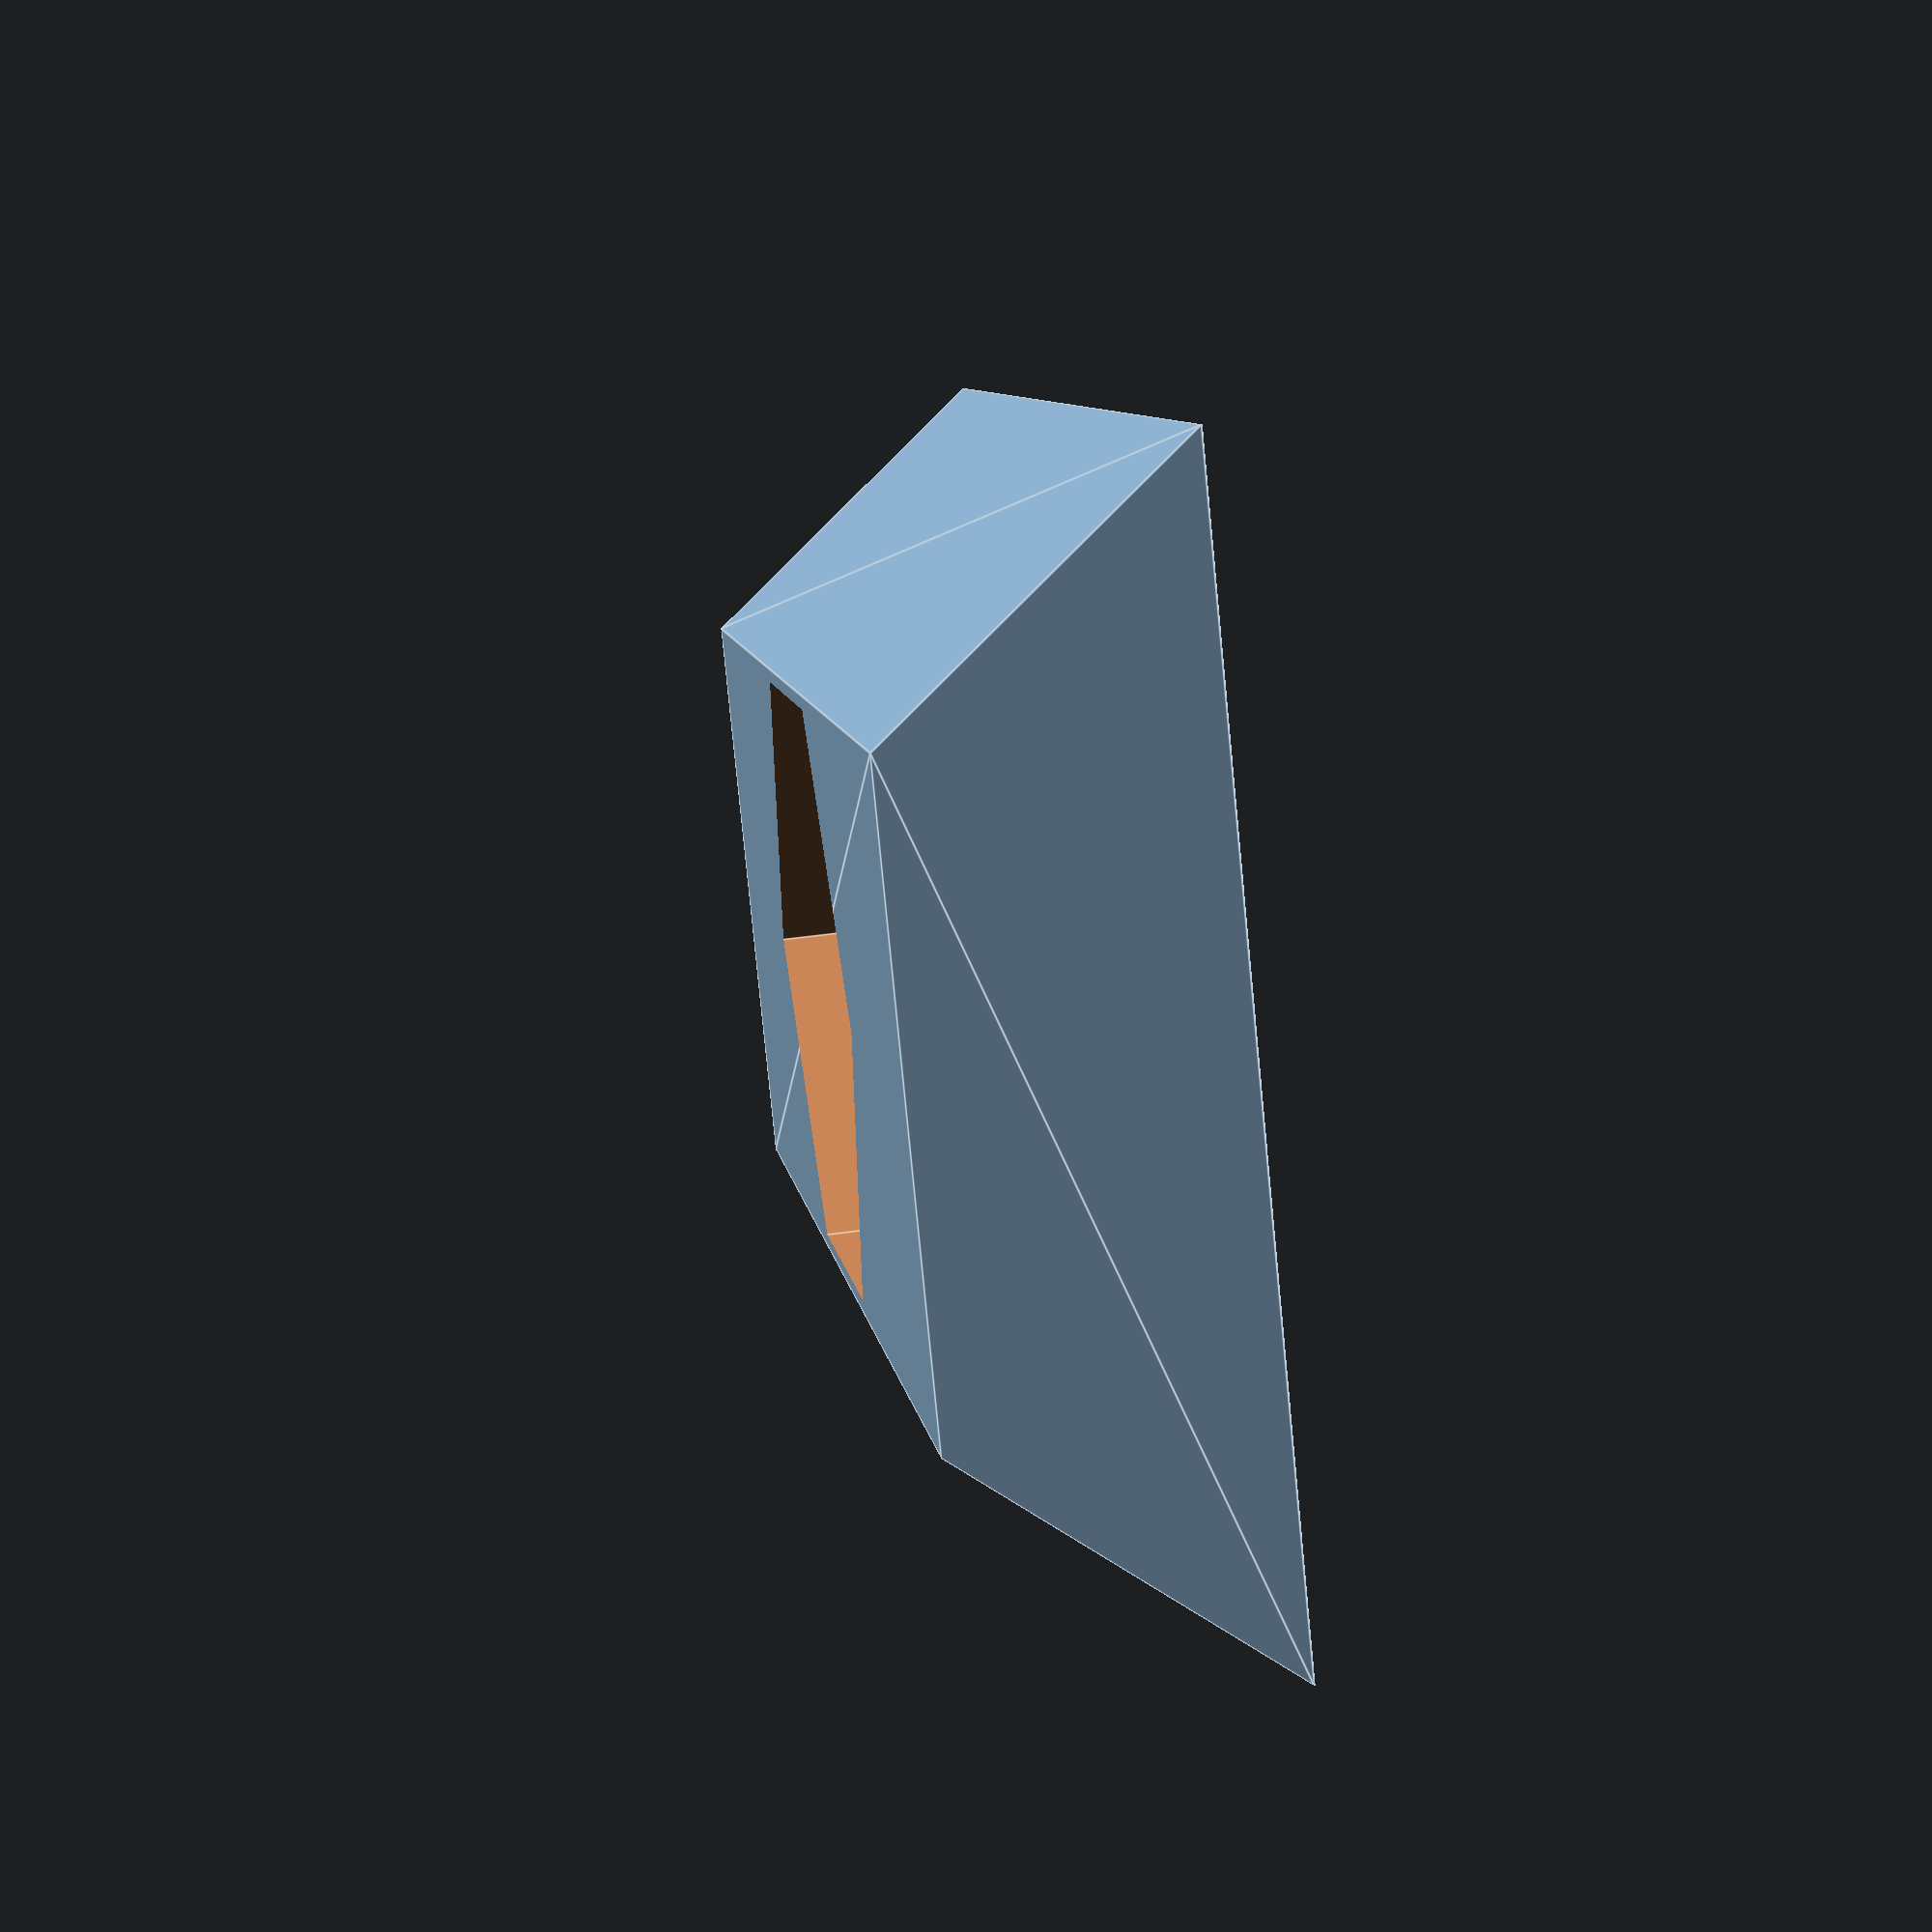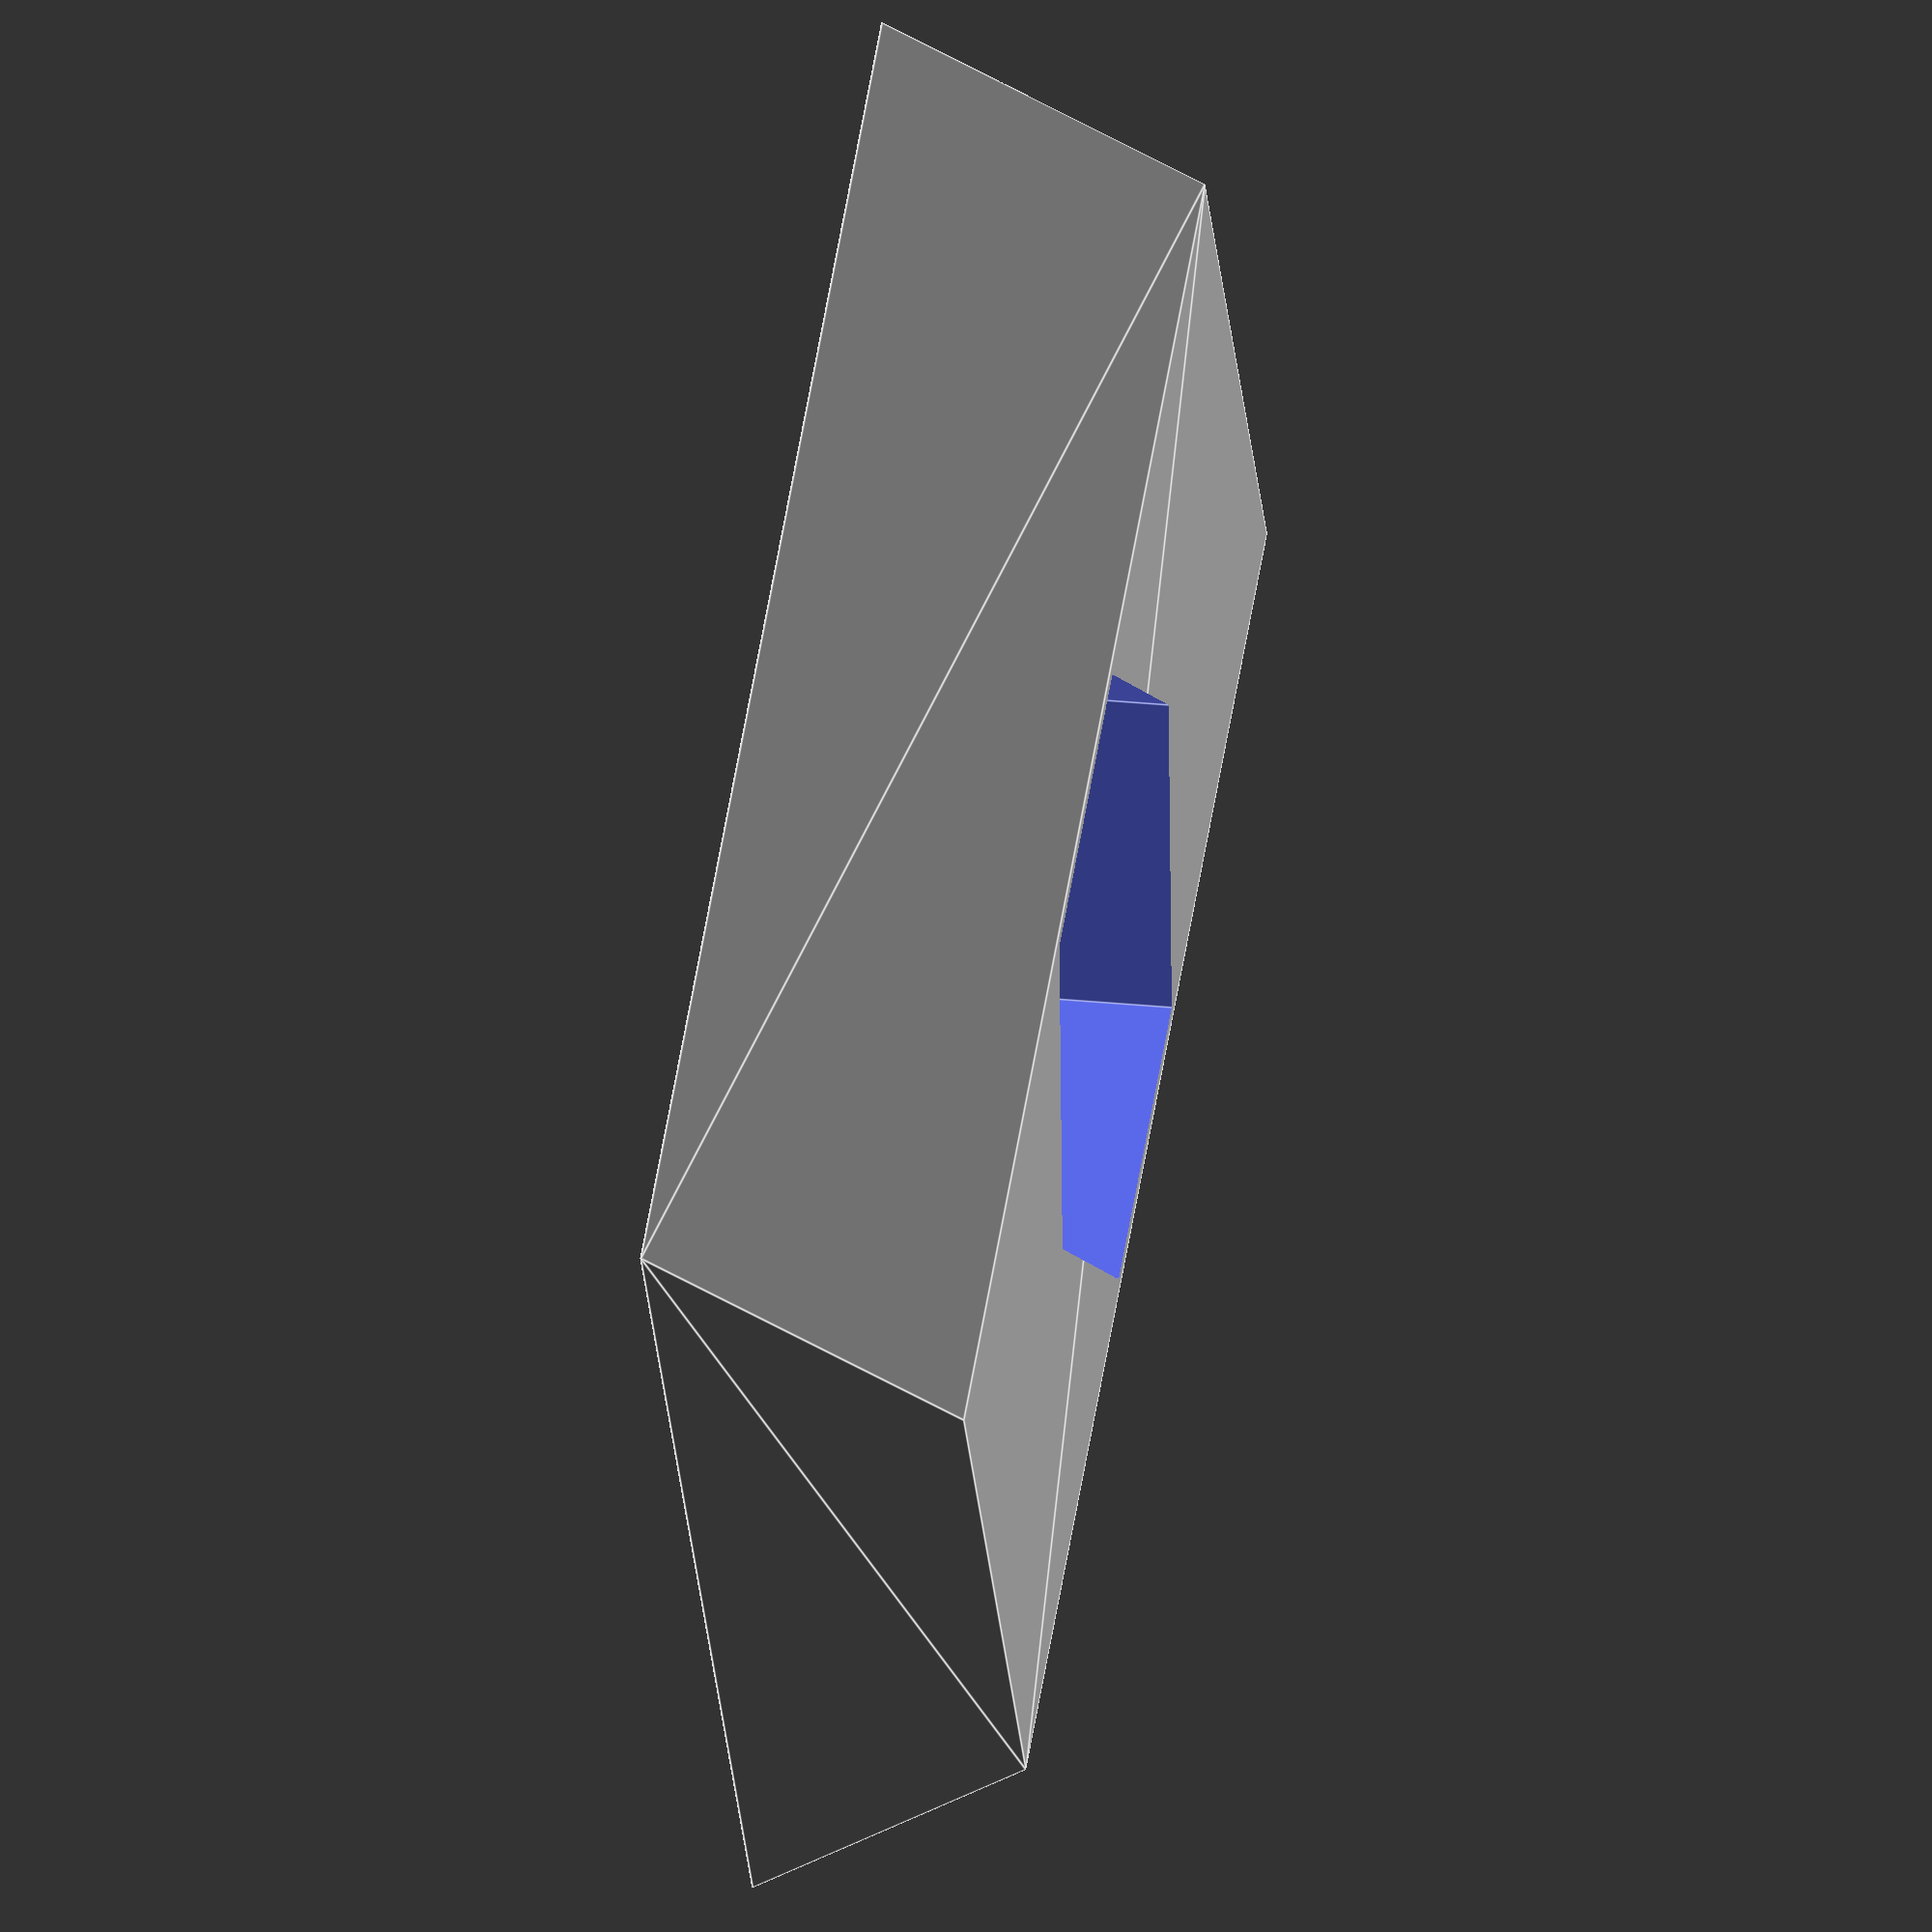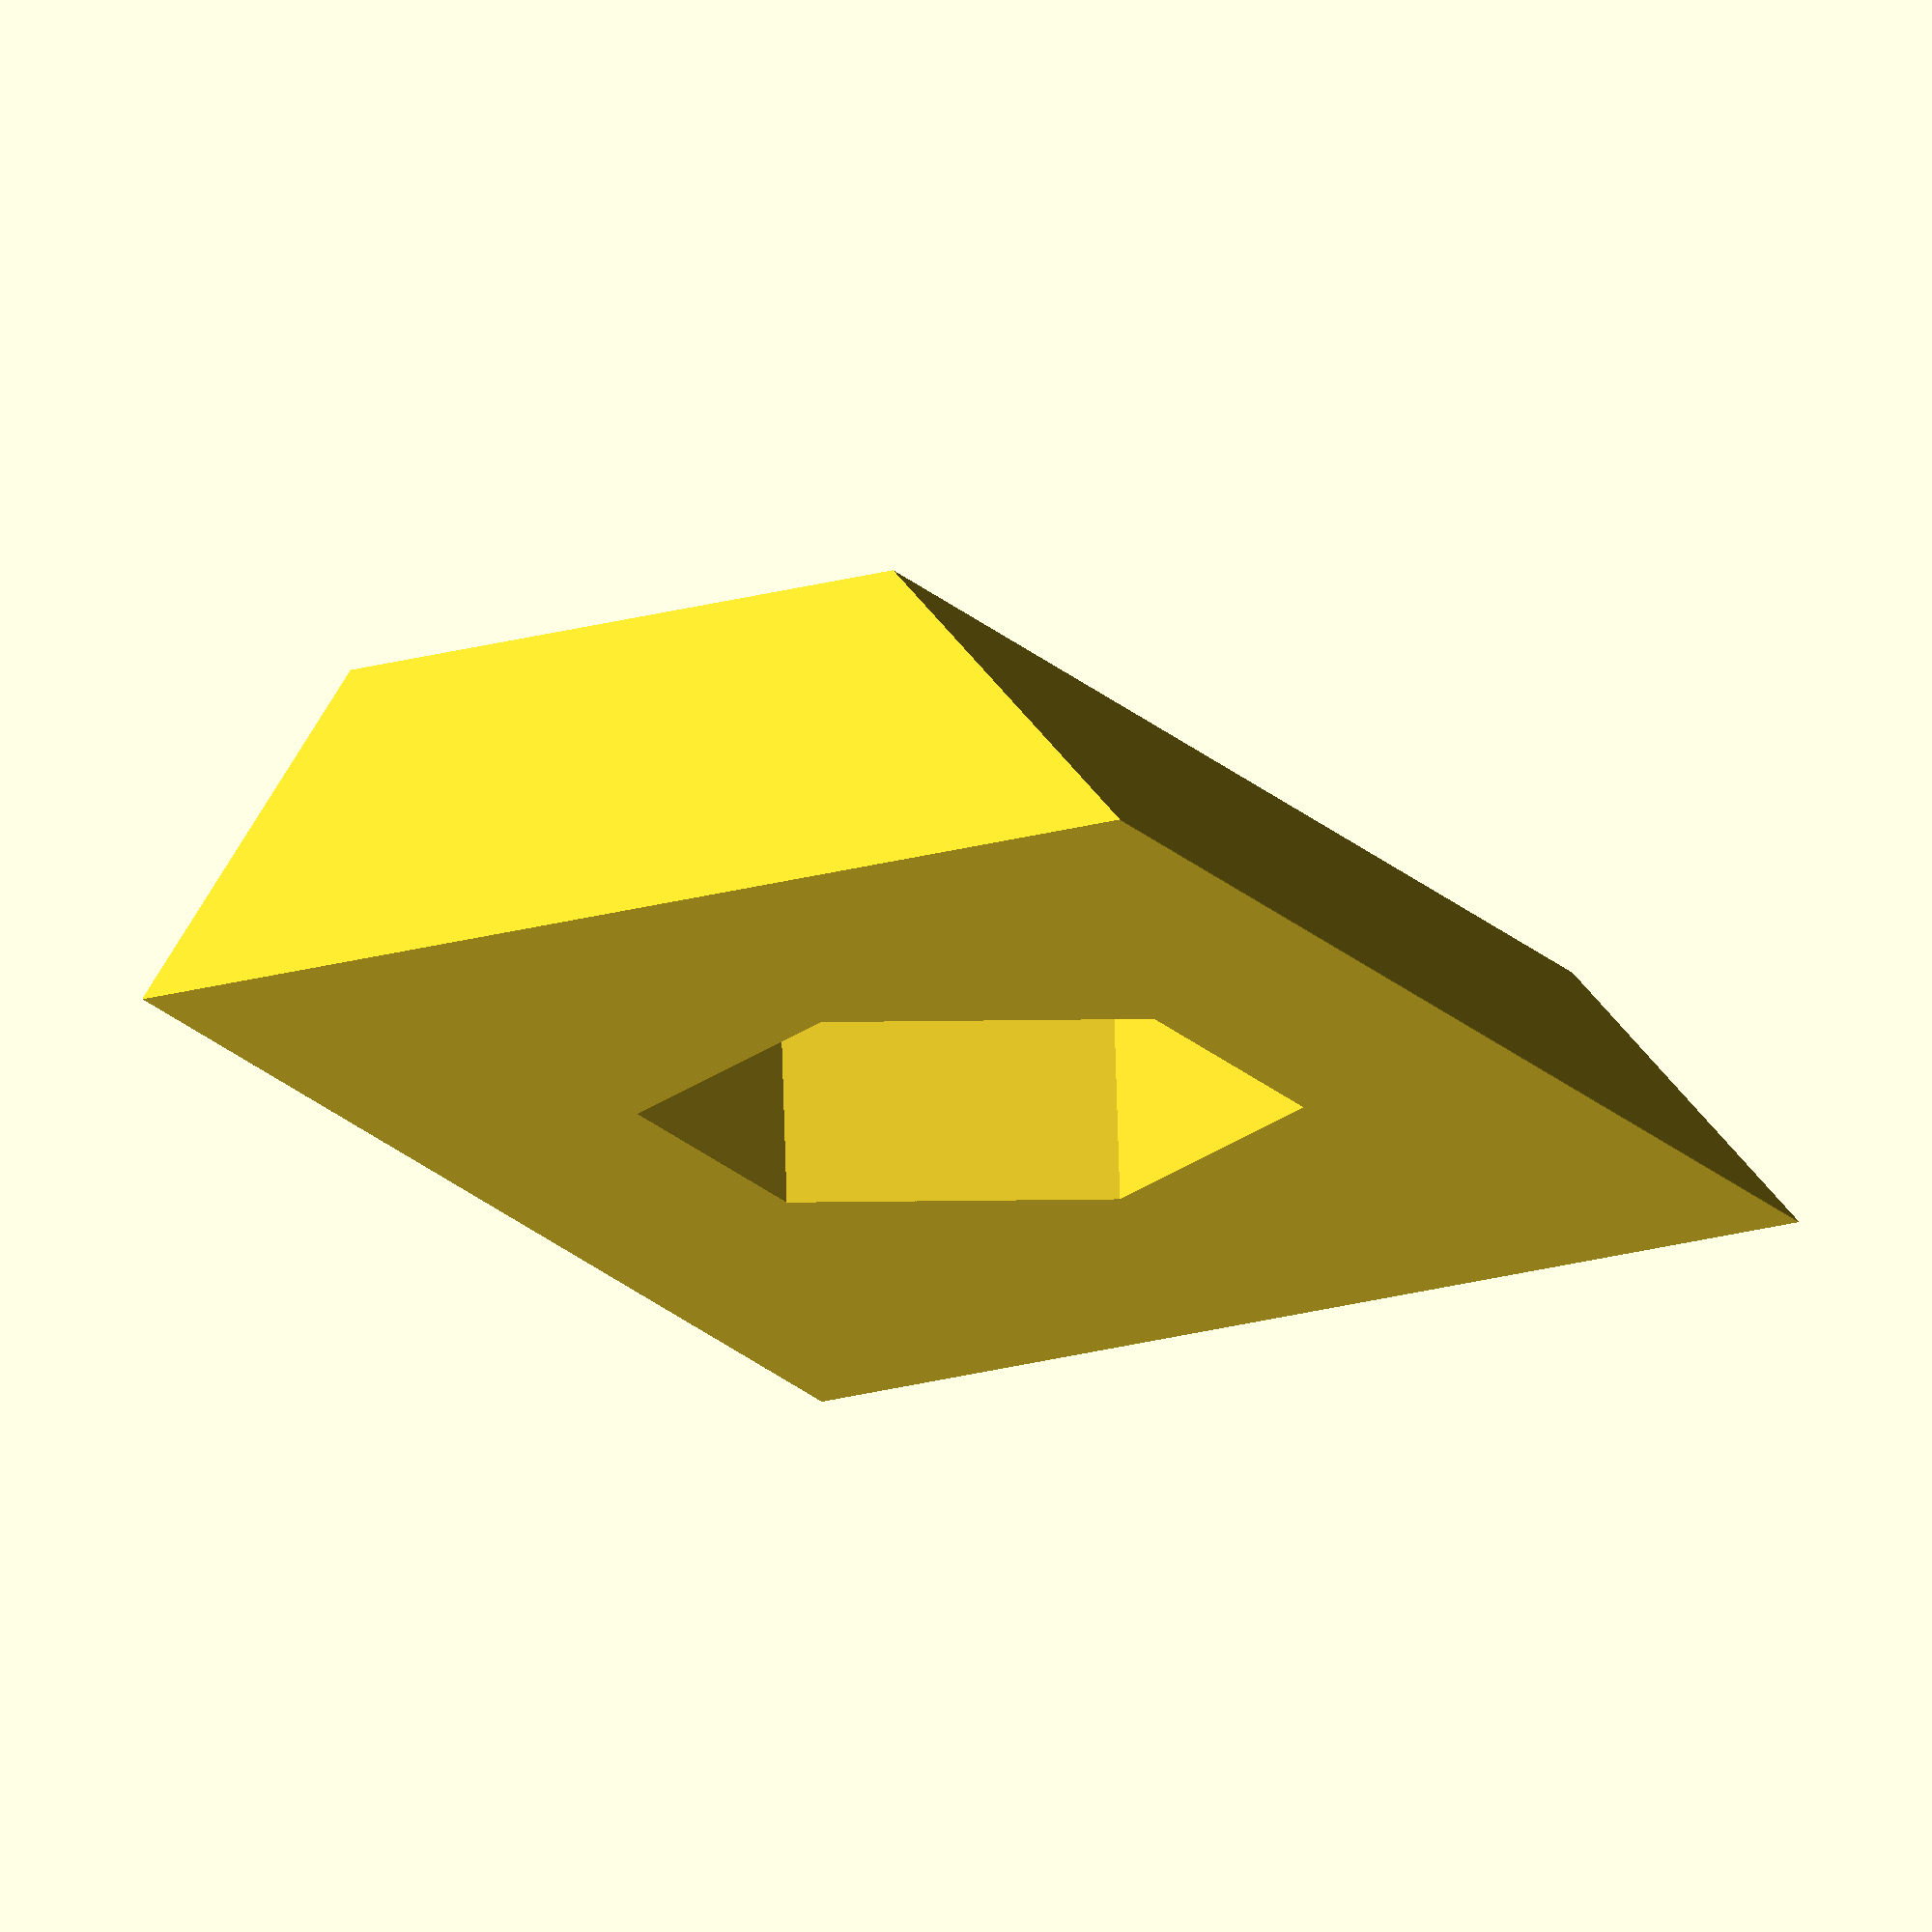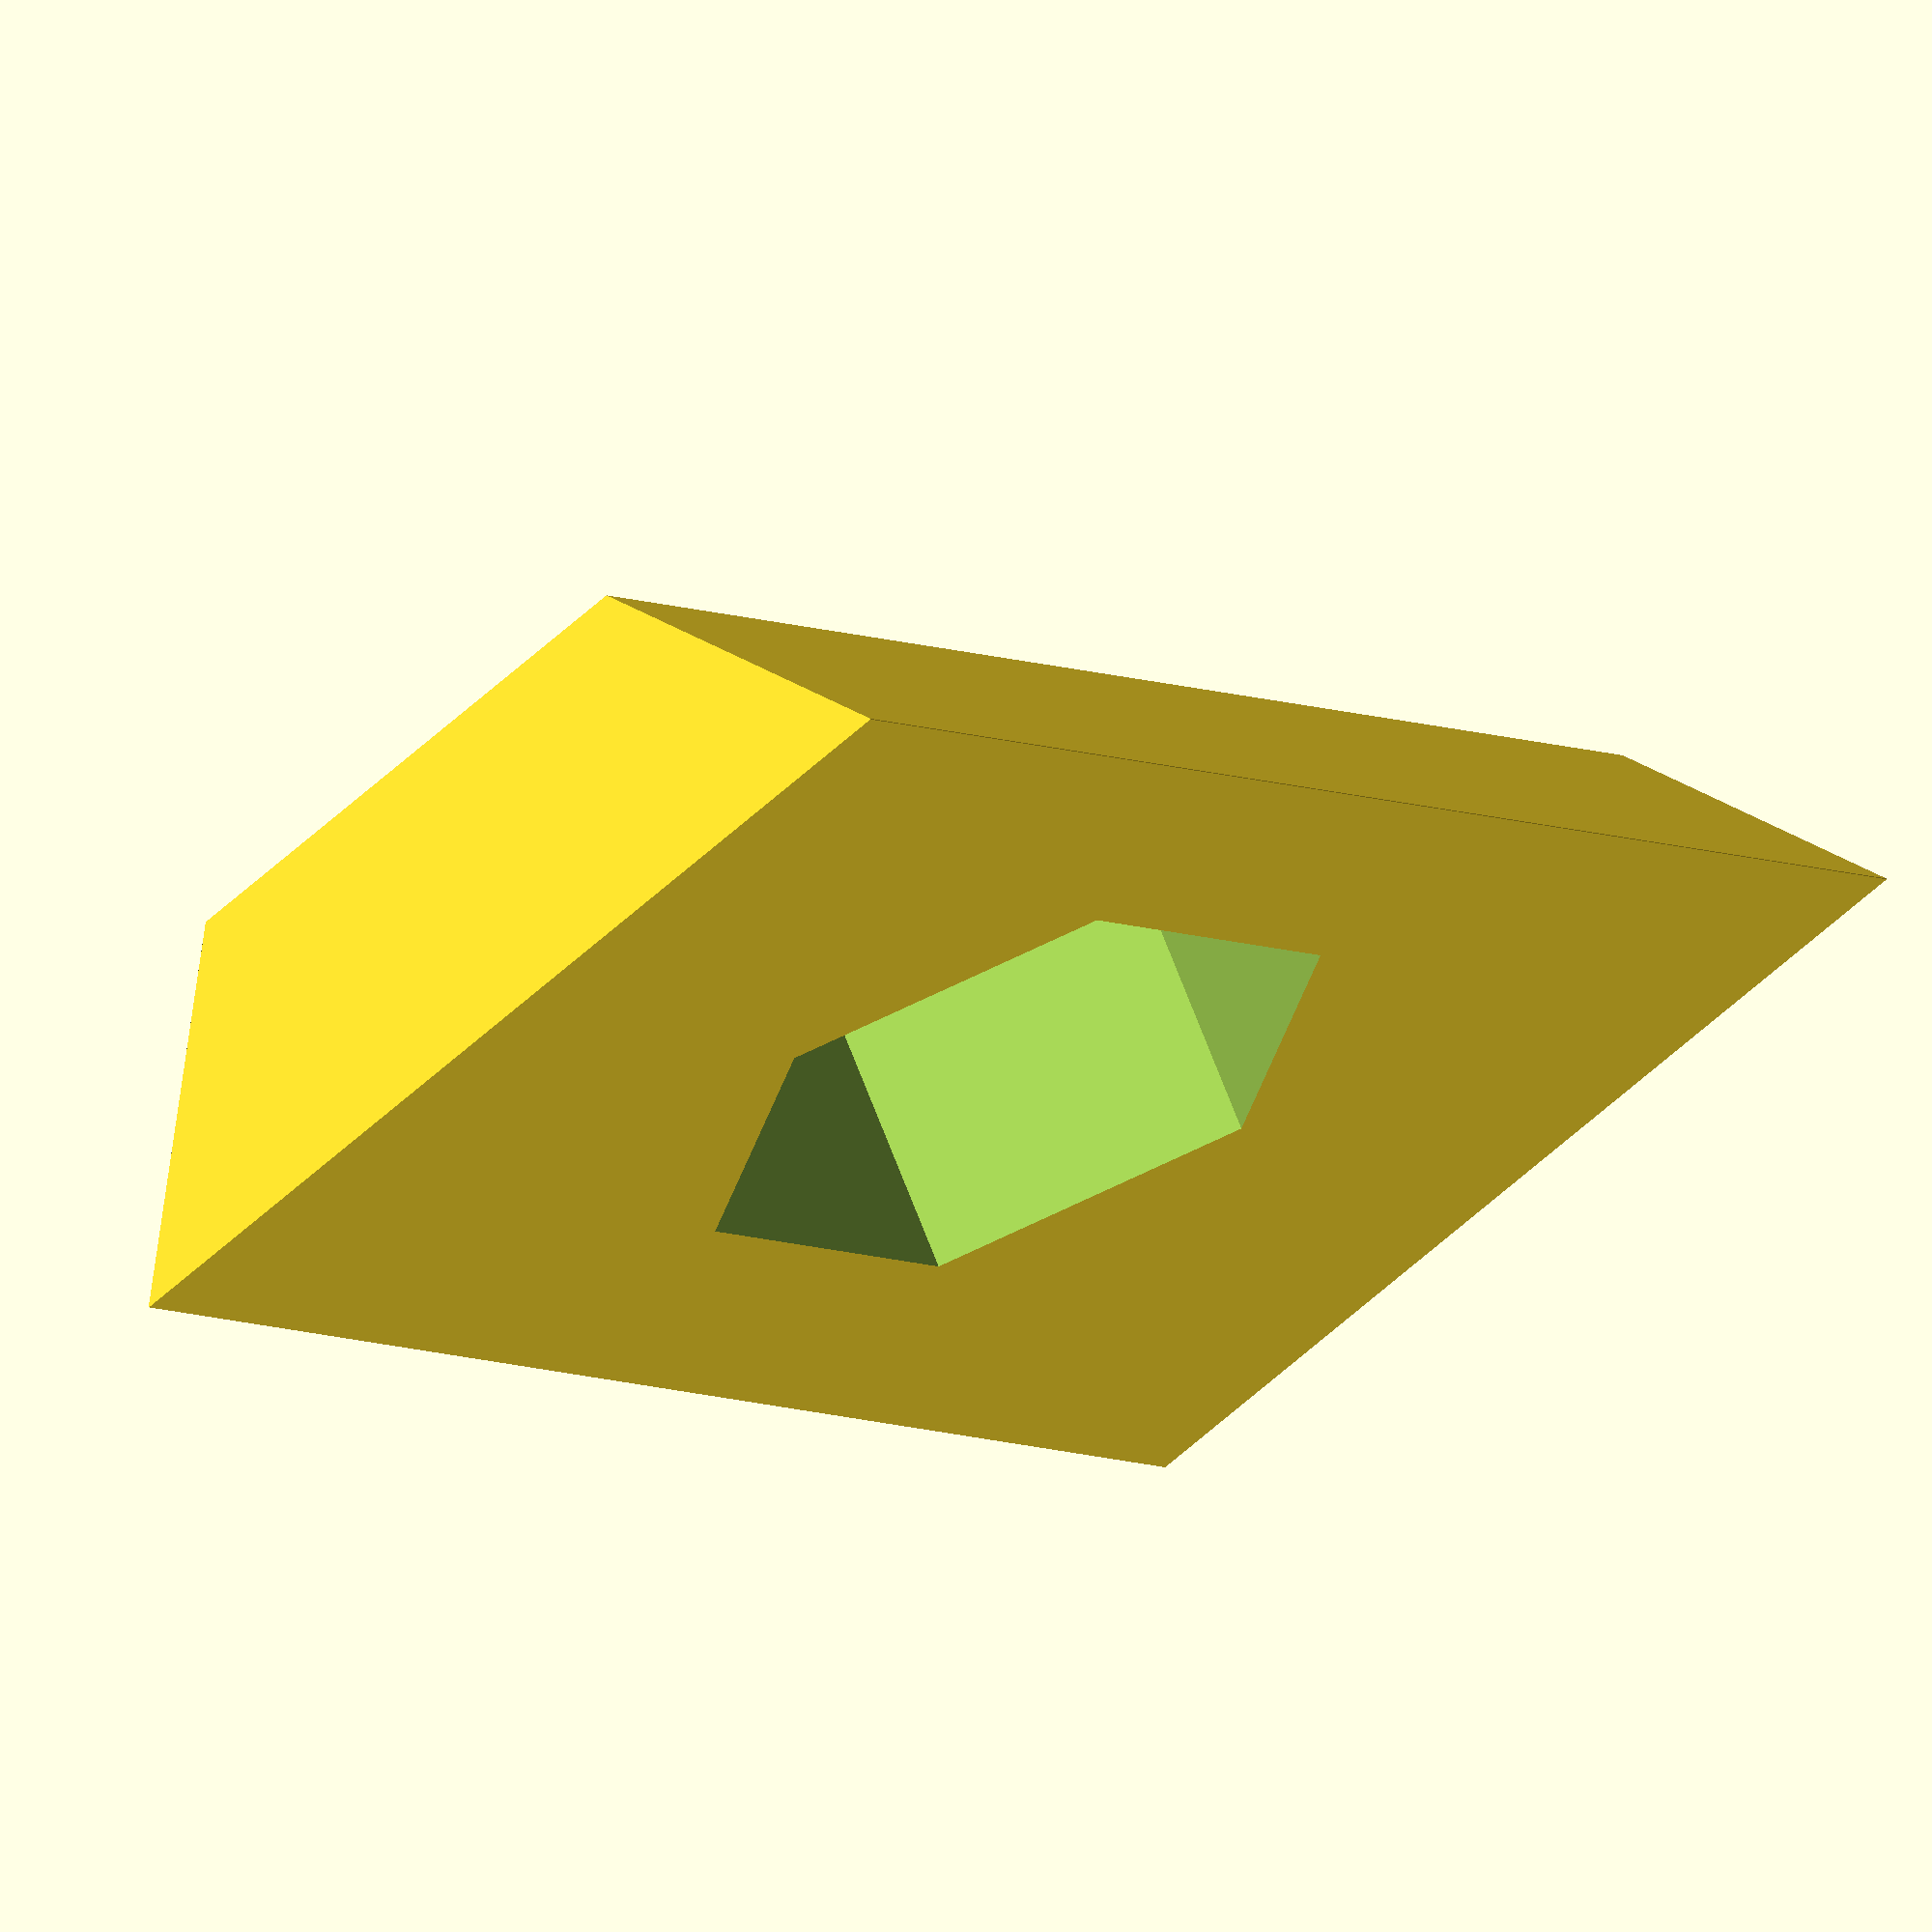
<openscad>

difference(){

hull(){
cube([15,10.8,0.01],center=true);
translate([0,0,3.0])cube([15,6,0.01],center=true);
}

cylinder(r=3.3,h=20,$fn=6,center=true);

}








</openscad>
<views>
elev=135.3 azim=323.6 roll=99.4 proj=p view=edges
elev=337.7 azim=327.2 roll=280.9 proj=o view=edges
elev=108.1 azim=116.6 roll=1.7 proj=o view=wireframe
elev=297.2 azim=135.4 roll=160.1 proj=o view=wireframe
</views>
